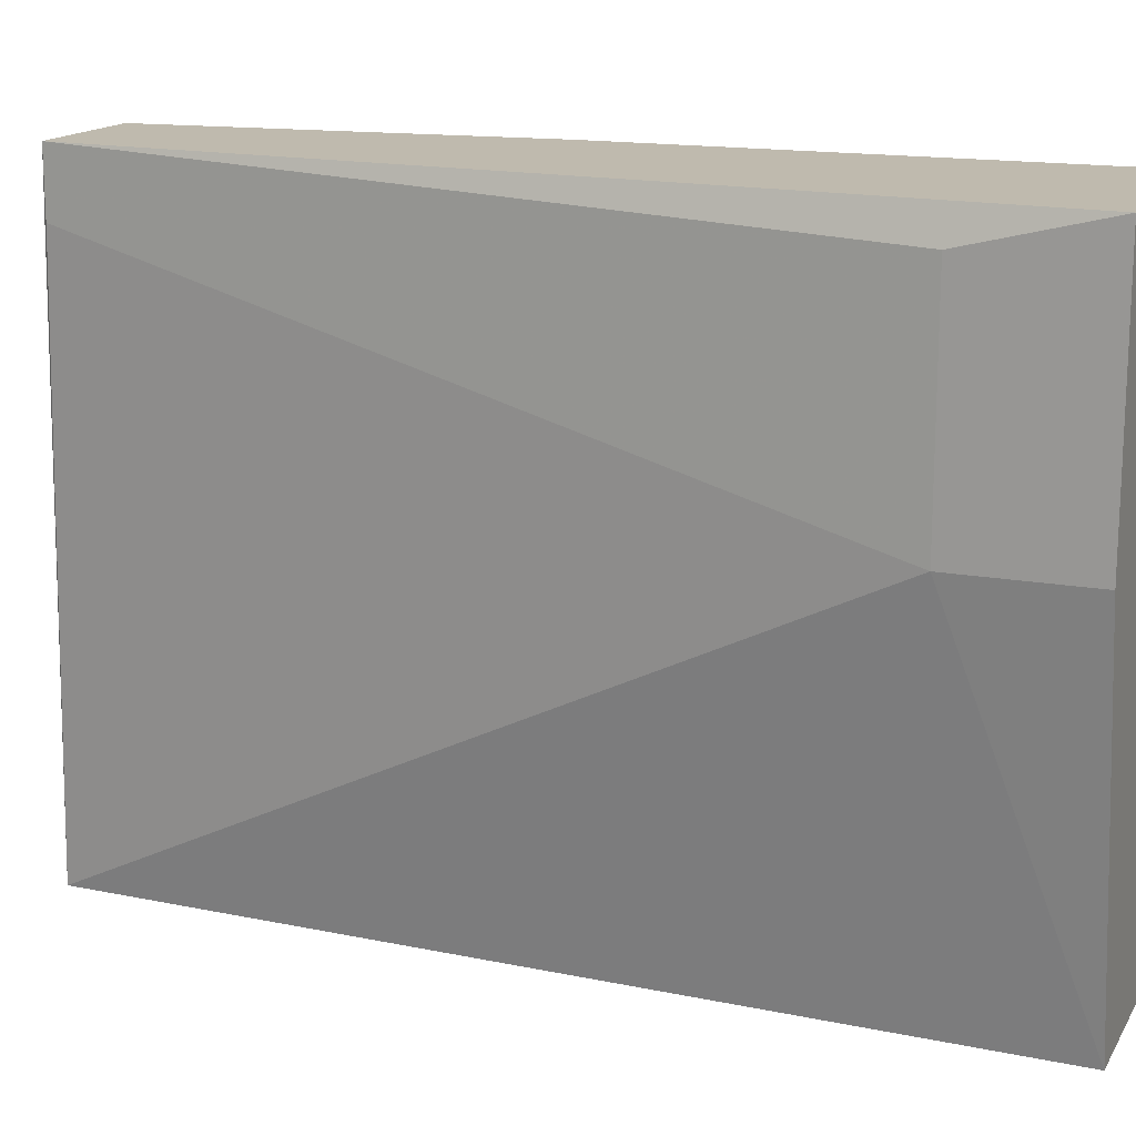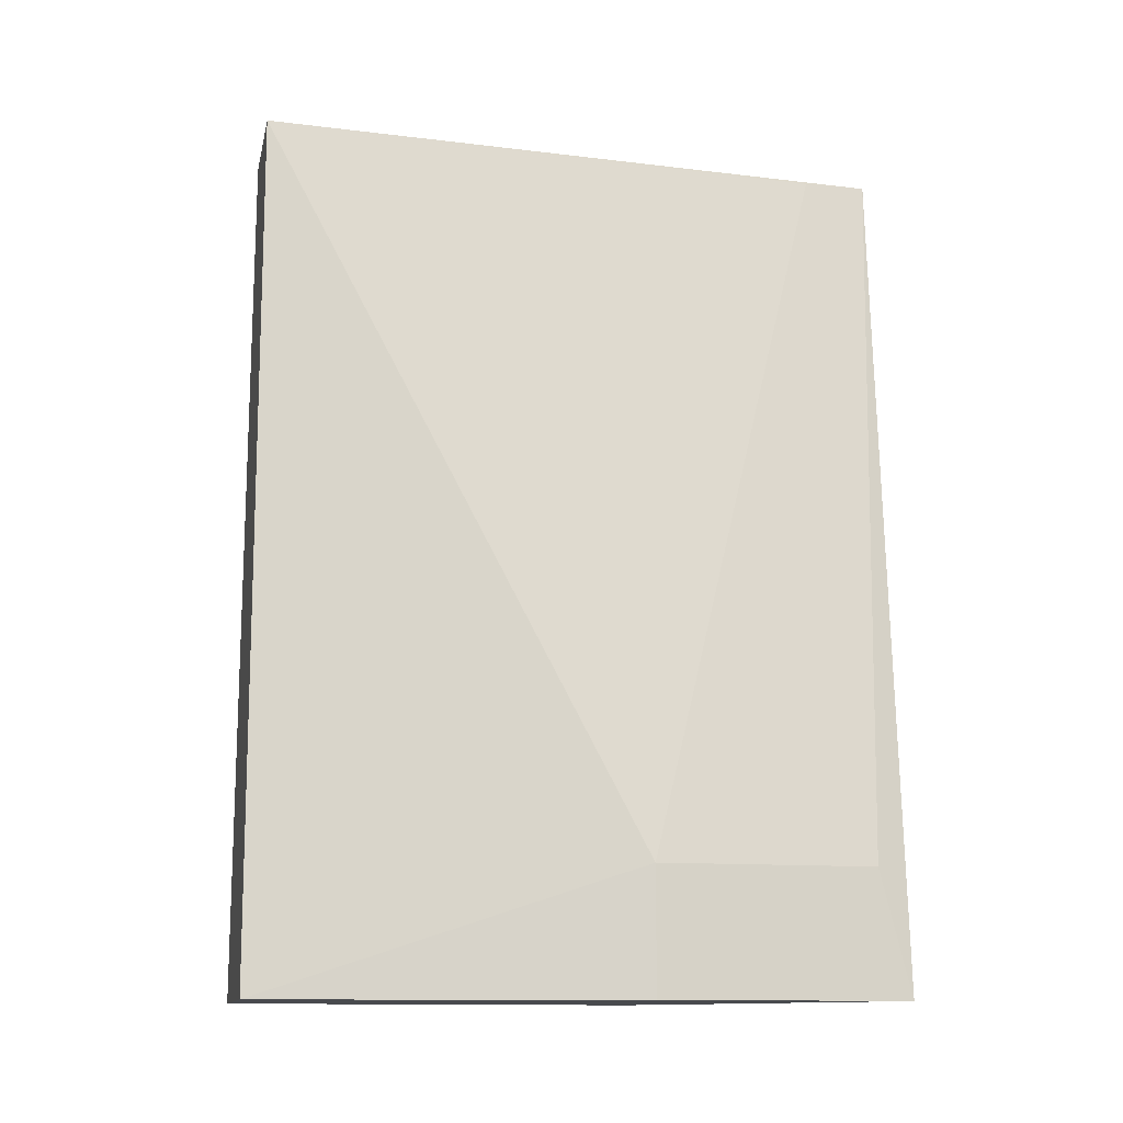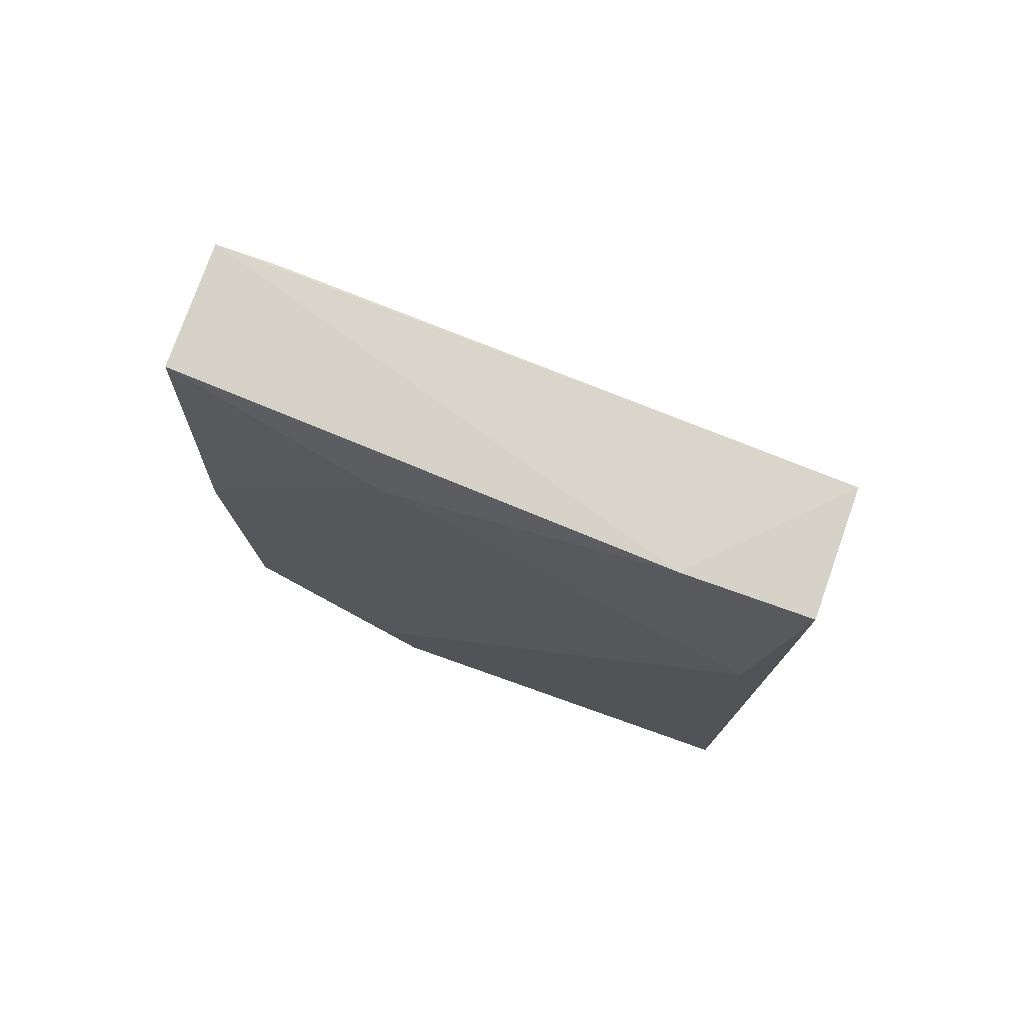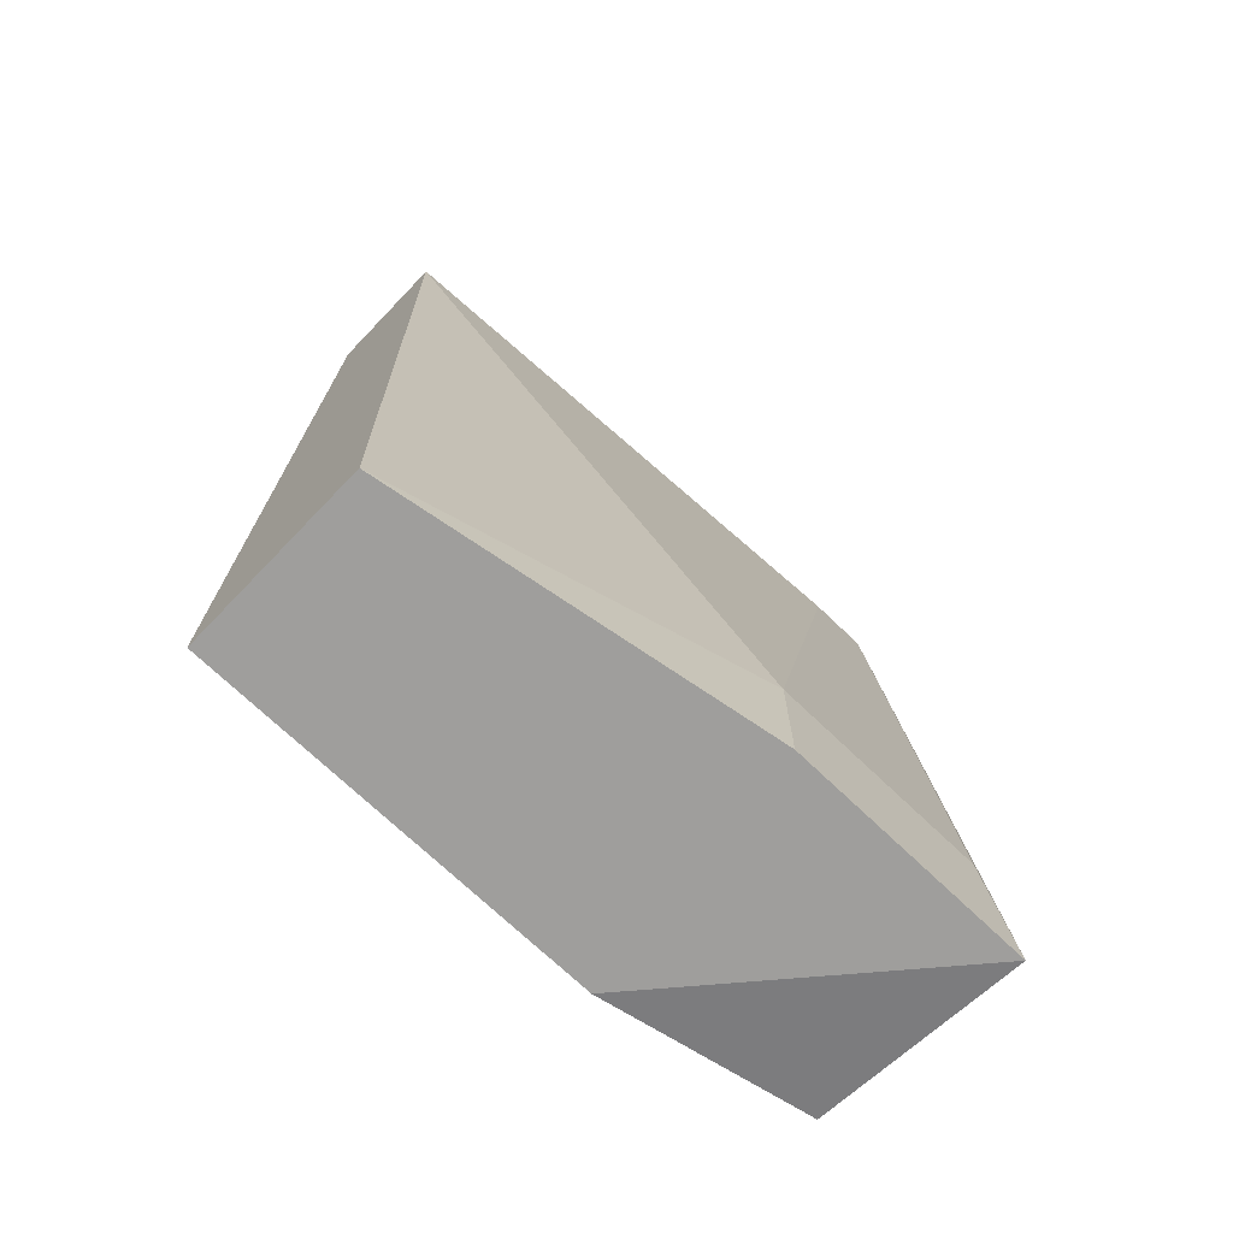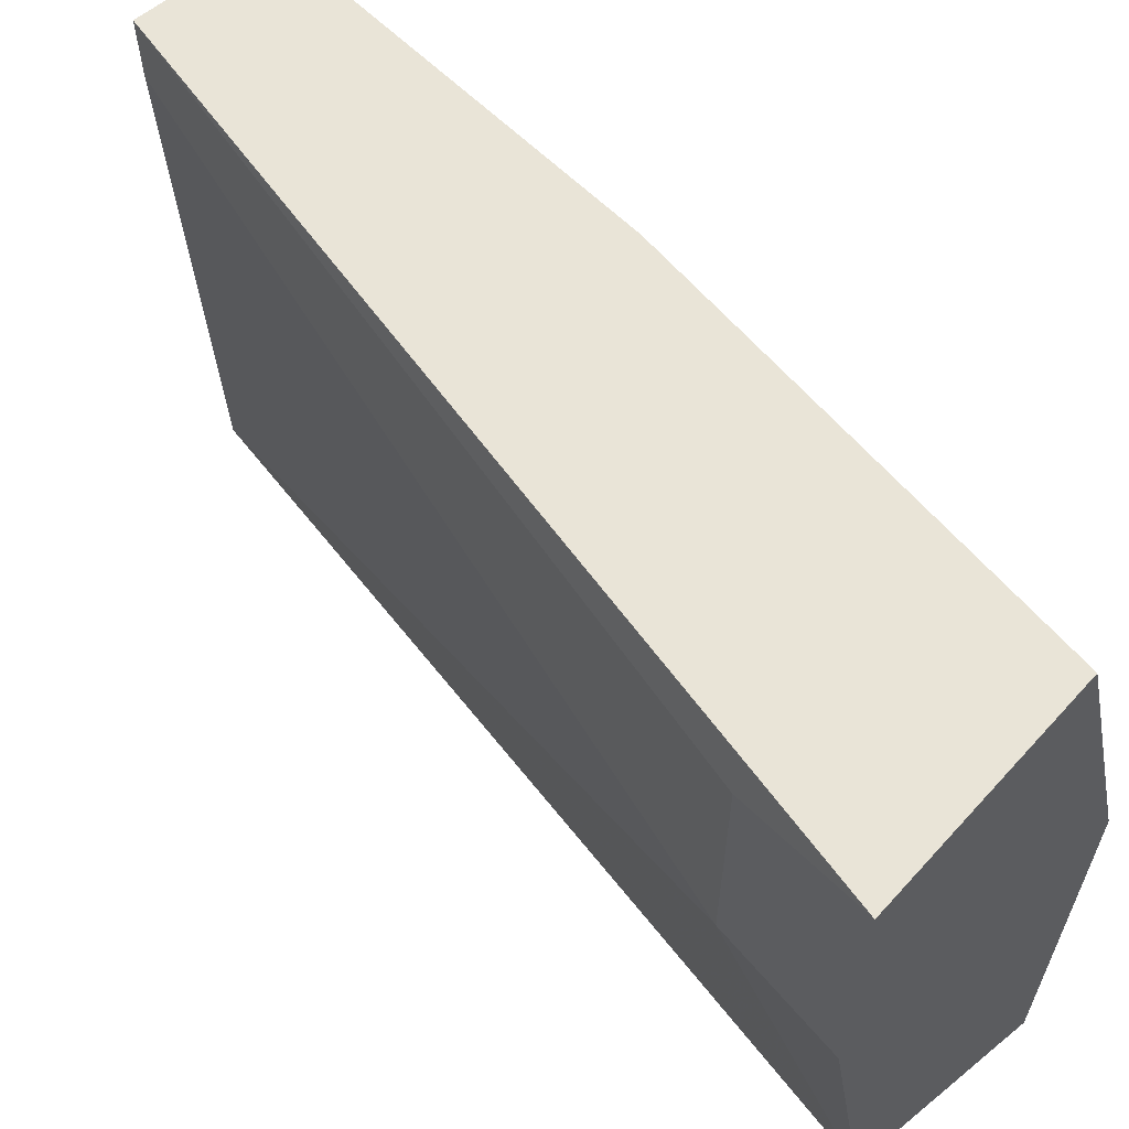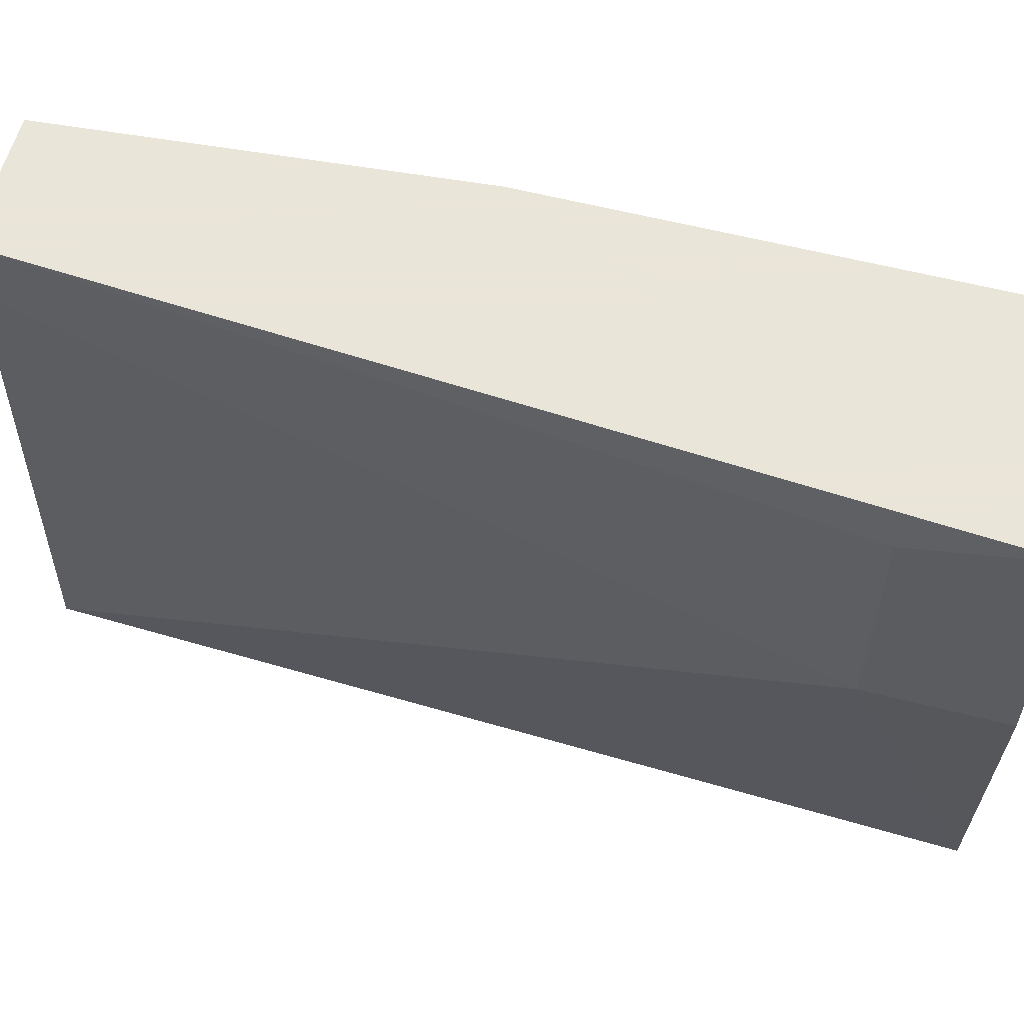
<metadata>
{"format":"obj","ext":"obj","renderer":"f3d","projection":"perspective","resolution":1024,"background":"white","views":[{"elev":15.7,"azim":111.5,"up":"+Y"},{"elev":-13.0,"azim":77.8,"up":"+Z"},{"elev":77.5,"azim":-70.5,"up":"+Z"},{"elev":-71.0,"azim":46.1,"up":"+Z"},{"elev":60.9,"azim":140.1,"up":"+Y"},{"elev":58.6,"azim":104.8,"up":"+Y"}]}
</metadata>
<code>
v -0.008972 -0.01916 -0.0286
v -0.0129 -0.01916 -0.05062
v -0.0129 -0.008935 -0.05062
v -0.0129 -0.01837 -0.0341
v -0.0129 -0.008146 -0.04904
v -0.008185 -0.003427 -0.02939
v -0.008185 -0.01916 -0.05062
v -0.008185 -0.005001 -0.02939
v -0.01212 -0.01601 -0.0286
v -0.01212 -0.003427 -0.04983
v -0.01212 -0.003427 -0.03882
v -0.01212 -0.01916 -0.0286
v -0.01212 -0.008935 -0.03096
v -0.006613 -0.00972 -0.04747
v -0.006613 -0.00972 -0.05062
v -0.006613 -0.003427 -0.05062
v -0.006613 -0.004214 -0.04747
v -0.01133 -0.003427 -0.02939
f 1 14 8
f 2 3 15
f 12 2 1
f 15 3 16
f 11 6 16
f 2 15 7
f 1 2 7
f 6 11 18
f 16 3 10
f 11 16 10
f 3 2 4
f 2 12 4
f 15 16 14
f 7 15 14
f 1 7 14
f 18 11 13
f 11 4 13
f 10 3 5
f 11 10 5
f 3 4 5
f 4 11 5
f 12 1 9
f 1 6 9
f 6 18 9
f 4 12 9
f 18 13 9
f 13 4 9
f 16 6 17
f 6 14 17
f 14 16 17
f 6 1 8
f 14 6 8

</code>
